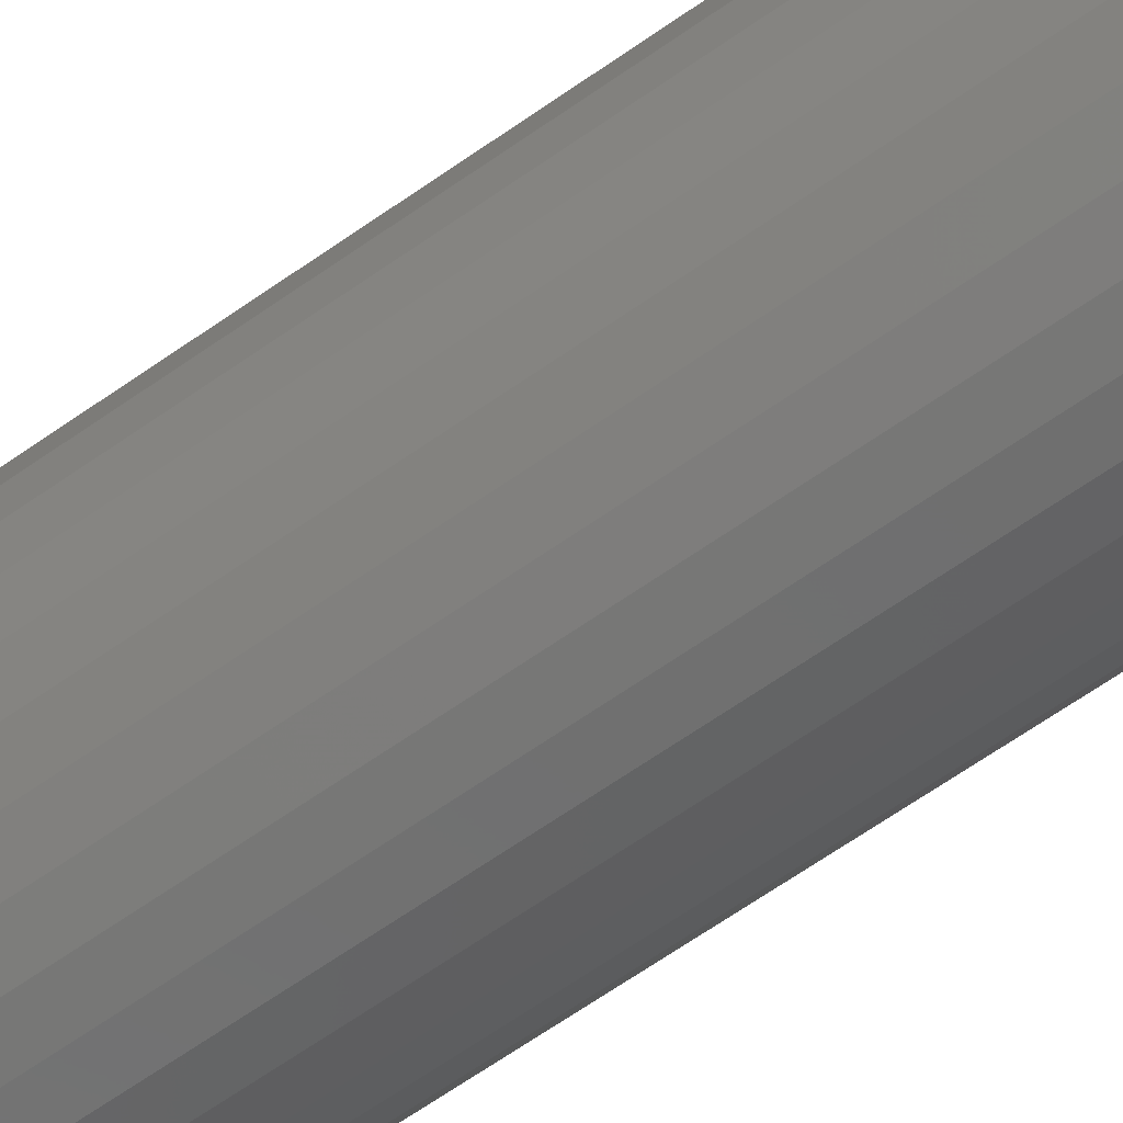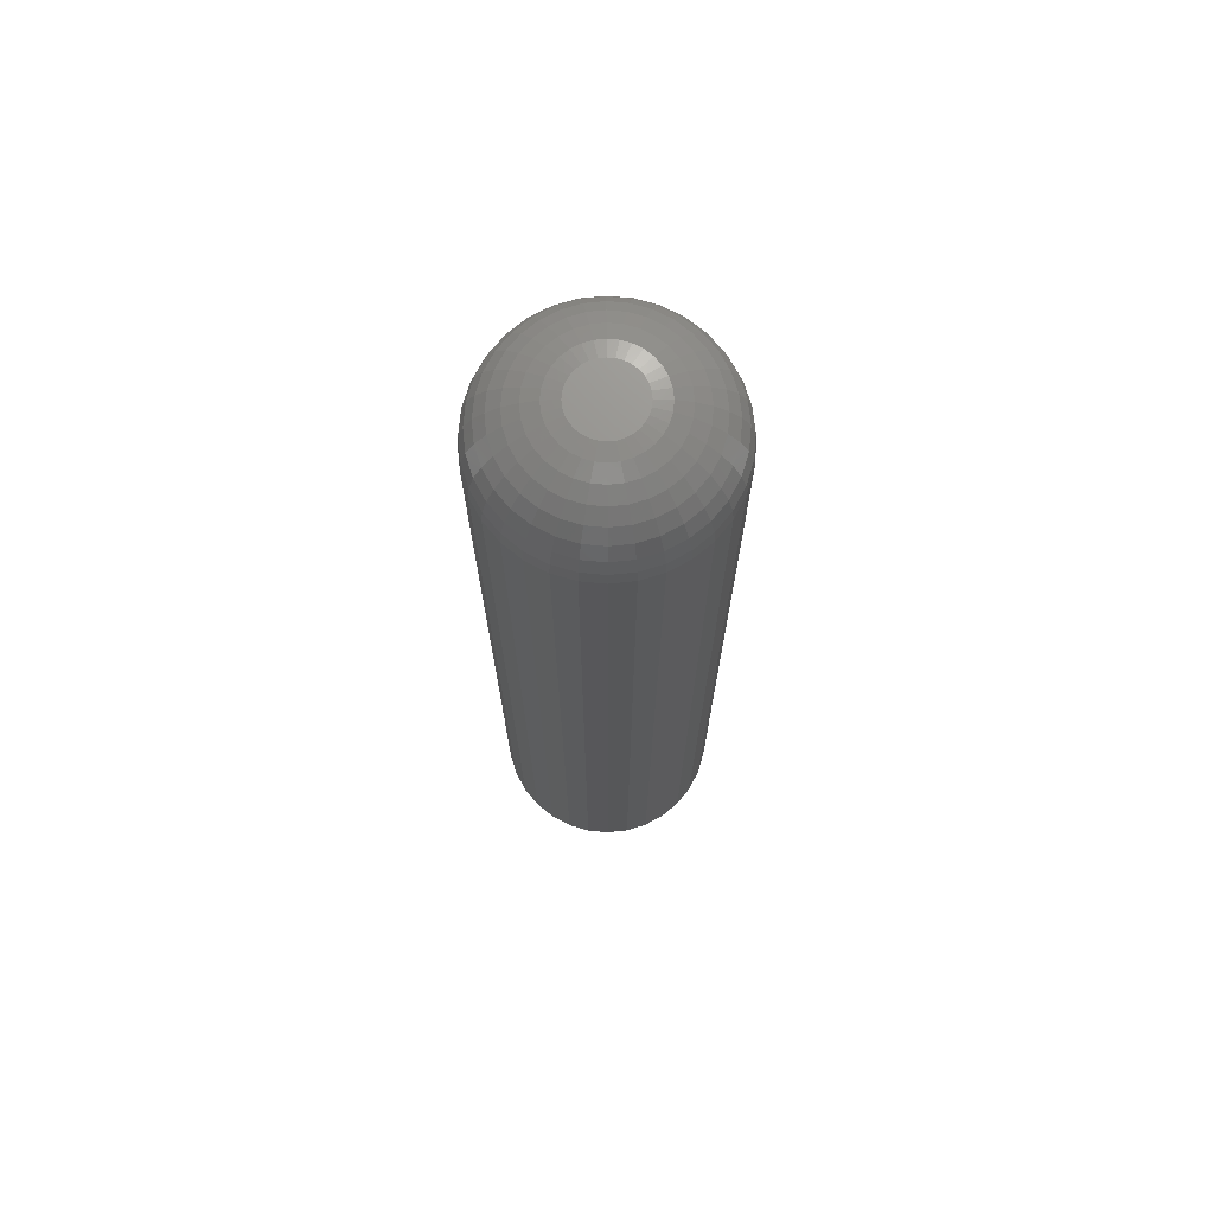
<metadata>
{"format":"stl","ext":"stl","renderer":"f3d","projection":"perspective","resolution":1024,"background":"white","views":[{"elev":-65.7,"azim":-54.8,"up":"+Z"},{"elev":71.9,"azim":-101.6,"up":"+Y"}]}
</metadata>
<code>
# stl→obj: 320 verts, 636 faces
v -0.01097 1.414e-17 0.0237
v -0.006157 1.44e-17 0.02516
v -0.001151 1.468e-17 0.02566
v 0.003854 1.496e-17 0.02516
v 0.008668 1.523e-17 0.0237
v -0.01541 1.389e-17 0.02133
v 0.0131 1.547e-17 0.02133
v -0.01929 1.367e-17 0.01814
v 0.01699 1.569e-17 0.01814
v -0.02249 1.35e-17 0.01425
v 0.02018 1.587e-17 0.01425
v -0.02486 1.337e-17 0.009819
v 0.02255 1.6e-17 0.009819
v -0.02632 1.328e-17 0.005006
v 0.02401 1.608e-17 0.005006
v 0.02255 1.6e-17 -0.009819
v -0.02486 1.337e-17 -0.009819
v 0.02401 1.608e-17 -0.005006
v -0.02249 1.35e-17 -0.01425
v 0.02018 1.587e-17 -0.01425
v -0.01929 1.367e-17 -0.01814
v 0.01699 1.569e-17 -0.01814
v -0.01541 1.389e-17 -0.02133
v 0.0131 1.547e-17 -0.02133
v -0.01097 1.414e-17 -0.0237
v 0.008668 1.523e-17 -0.0237
v -0.006157 1.44e-17 -0.02516
v -0.001151 1.468e-17 -0.02566
v 0.003854 1.496e-17 -0.02516
v -0.02632 1.328e-17 -0.005006
v -0.02681 1.326e-17 -8.51e-18
v 0.02451 1.611e-17 -2.108e-17
v 0.08701 -0.0625 -4.318e-17
v 0.08701 -0.75 -2.159e-17
v 0.08531 -0.0625 -0.0172
v 0.08531 -0.75 -0.0172
v 0.0803 -0.0625 -0.03374
v 0.0803 -0.75 -0.03374
v 0.07215 -0.0625 -0.04898
v 0.07215 -0.75 -0.04898
v 0.06119 -0.0625 -0.06234
v 0.06119 -0.75 -0.06234
v 0.04783 -0.0625 -0.0733
v 0.04783 -0.75 -0.0733
v 0.03259 -0.0625 -0.08145
v 0.03259 -0.75 -0.08145
v 0.01605 -0.0625 -0.08646
v 0.01605 -0.75 -0.08646
v -0.001151 -0.0625 -0.08816
v -0.001151 -0.75 -0.08816
v -0.01835 -0.0625 -0.08646
v -0.01835 -0.75 -0.08646
v -0.03489 -0.0625 -0.08145
v -0.03489 -0.75 -0.08145
v -0.05013 -0.0625 -0.0733
v -0.05013 -0.75 -0.0733
v -0.06349 -0.0625 -0.06234
v -0.06349 -0.75 -0.06234
v -0.07445 -0.0625 -0.04898
v -0.07445 -0.75 -0.04898
v -0.0826 -0.0625 -0.03374
v -0.0826 -0.75 -0.03374
v -0.08762 -0.0625 -0.0172
v -0.08762 -0.75 -0.0172
v -0.08931 -0.0625 -3.566e-22
v -0.08931 -0.75 -3.566e-22
v -0.08762 -0.0625 0.0172
v -0.08762 -0.75 0.0172
v -0.0826 -0.0625 0.03374
v -0.0826 -0.75 0.03374
v -0.07445 -0.0625 0.04898
v -0.07445 -0.75 0.04898
v -0.06349 -0.0625 0.06234
v -0.06349 -0.75 0.06234
v -0.05013 -0.0625 0.0733
v -0.05013 -0.75 0.0733
v -0.03489 -0.0625 0.08145
v -0.03489 -0.75 0.08145
v -0.01835 -0.0625 0.08646
v -0.01835 -0.75 0.08646
v -0.001151 -0.0625 0.08816
v -0.001151 -0.75 0.08816
v 0.01605 -0.0625 0.08646
v 0.01605 -0.75 0.08646
v 0.03259 -0.0625 0.08145
v 0.03259 -0.75 0.08145
v 0.04783 -0.0625 0.0733
v 0.04783 -0.75 0.0733
v 0.06119 -0.0625 0.06234
v 0.06119 -0.75 0.06234
v 0.07215 -0.0625 0.04898
v 0.07215 -0.75 0.04898
v 0.0803 -0.0625 0.03374
v 0.0803 -0.75 0.03374
v 0.08531 -0.0625 0.0172
v 0.08531 -0.75 0.0172
v 0.08581 -0.05031 -2.082e-17
v 0.08413 -0.05031 -0.01696
v 0.08225 -0.03858 -2.082e-17
v 0.08065 -0.03858 -0.01627
v 0.07647 -0.02778 -2.082e-17
v 0.07498 -0.02778 -0.01514
v 0.0687 -0.01831 -2.082e-17
v 0.06736 -0.01831 -0.01363
v 0.05923 -0.01053 -2.082e-17
v 0.05807 -0.01053 -0.01178
v 0.04842 -0.004758 -1.735e-17
v 0.04747 -0.004758 -0.009672
v 0.0367 -0.001201 -2.082e-17
v 0.03597 -0.001201 -0.007384
v -0.08644 -0.05031 -0.01696
v -0.08811 -0.05031 2.082e-17
v -0.08295 -0.03858 -0.01627
v -0.08455 -0.03858 1.388e-17
v -0.07728 -0.02778 -0.01514
v -0.07878 -0.02778 1.388e-17
v -0.06966 -0.01831 -0.01363
v -0.071 -0.01831 2.082e-17
v -0.06037 -0.01053 -0.01178
v -0.06153 -0.01053 1.735e-17
v -0.04977 -0.004758 -0.009672
v -0.05073 -0.004758 1.041e-17
v -0.03828 -0.001201 -0.007384
v -0.039 -0.001201 0
v -0.08149 -0.05031 -0.03328
v -0.0782 -0.03858 -0.03192
v -0.07287 -0.02778 -0.02971
v -0.06569 -0.01831 -0.02673
v -0.05694 -0.01053 -0.02311
v -0.04695 -0.004758 -0.01897
v -0.03612 -0.001201 -0.01448
v -0.07345 -0.05031 -0.04831
v -0.0705 -0.03858 -0.04633
v -0.06569 -0.02778 -0.04313
v -0.05923 -0.01831 -0.03881
v -0.05136 -0.01053 -0.03355
v -0.04237 -0.004758 -0.02754
v -0.03262 -0.001201 -0.02103
v -0.06264 -0.05031 -0.06149
v -0.06012 -0.03858 -0.05897
v -0.05604 -0.02778 -0.05489
v -0.05054 -0.01831 -0.04939
v -0.04385 -0.01053 -0.0427
v -0.03621 -0.004758 -0.03506
v -0.02792 -0.001201 -0.02676
v -0.04946 -0.05031 -0.0723
v -0.04749 -0.03858 -0.06934
v -0.04428 -0.02778 -0.06454
v -0.03996 -0.01831 -0.05808
v -0.0347 -0.01053 -0.0502
v -0.02869 -0.004758 -0.04122
v -0.02218 -0.001201 -0.03147
v -0.03443 -0.05031 -0.08034
v -0.03307 -0.03858 -0.07705
v -0.03086 -0.02778 -0.07172
v -0.02788 -0.01831 -0.06453
v -0.02426 -0.01053 -0.05578
v -0.02012 -0.004758 -0.0458
v -0.01564 -0.001201 -0.03497
v -0.01812 -0.05031 -0.08529
v -0.01742 -0.03858 -0.0818
v -0.0163 -0.02778 -0.07613
v -0.01478 -0.01831 -0.06851
v -0.01293 -0.01053 -0.05922
v -0.01082 -0.004758 -0.04862
v -0.008536 -0.001201 -0.03712
v -0.001151 -0.05031 -0.08696
v -0.001151 -0.03858 -0.0834
v -0.001151 -0.02778 -0.07762
v -0.001151 -0.01831 -0.06985
v -0.001151 -0.01053 -0.06038
v -0.001151 -0.004758 -0.04958
v -0.001151 -0.001201 -0.03785
v 0.01581 -0.05031 -0.08529
v 0.01512 -0.03858 -0.0818
v 0.01399 -0.02778 -0.07613
v 0.01248 -0.01831 -0.06851
v 0.01063 -0.01053 -0.05922
v 0.00852 -0.004758 -0.04862
v 0.006233 -0.001201 -0.03712
v 0.03213 -0.05031 -0.08034
v 0.03076 -0.03858 -0.07705
v 0.02855 -0.02778 -0.07172
v 0.02558 -0.01831 -0.06453
v 0.02196 -0.01053 -0.05578
v 0.01782 -0.004758 -0.0458
v 0.01333 -0.001201 -0.03497
v 0.04716 -0.05031 -0.0723
v 0.04518 -0.03858 -0.06934
v 0.04197 -0.02778 -0.06454
v 0.03766 -0.01831 -0.05808
v 0.03239 -0.01053 -0.0502
v 0.02639 -0.004758 -0.04122
v 0.01988 -0.001201 -0.03147
v 0.06034 -0.05031 -0.06149
v 0.05782 -0.03858 -0.05897
v 0.05374 -0.02778 -0.05489
v 0.04824 -0.01831 -0.04939
v 0.04154 -0.01053 -0.0427
v 0.0339 -0.004758 -0.03506
v 0.02561 -0.001201 -0.02676
v 0.07115 -0.05031 -0.04831
v 0.06819 -0.03858 -0.04633
v 0.06339 -0.02778 -0.04313
v 0.05693 -0.01831 -0.03881
v 0.04905 -0.01053 -0.03355
v 0.04007 -0.004758 -0.02754
v 0.03032 -0.001201 -0.02103
v 0.07919 -0.05031 -0.03328
v 0.0759 -0.03858 -0.03192
v 0.07056 -0.02778 -0.02971
v 0.06338 -0.01831 -0.02673
v 0.05463 -0.01053 -0.02311
v 0.04465 -0.004758 -0.01897
v 0.03382 -0.001201 -0.01448
v -0.08644 -0.05031 0.01696
v -0.08295 -0.03858 0.01627
v -0.07728 -0.02778 0.01514
v -0.06966 -0.01831 0.01363
v -0.06037 -0.01053 0.01178
v -0.04977 -0.004758 0.009672
v -0.03828 -0.001201 0.007384
v 0.08413 -0.05031 0.01696
v 0.08065 -0.03858 0.01627
v 0.07498 -0.02778 0.01514
v 0.06736 -0.01831 0.01363
v 0.05807 -0.01053 0.01178
v 0.04747 -0.004758 0.009672
v 0.03597 -0.001201 0.007384
v 0.07919 -0.05031 0.03328
v 0.0759 -0.03858 0.03192
v 0.07056 -0.02778 0.02971
v 0.06338 -0.01831 0.02673
v 0.05463 -0.01053 0.02311
v 0.04465 -0.004758 0.01897
v 0.03382 -0.001201 0.01448
v 0.07115 -0.05031 0.04831
v 0.06819 -0.03858 0.04633
v 0.06339 -0.02778 0.04313
v 0.05693 -0.01831 0.03881
v 0.04905 -0.01053 0.03355
v 0.04007 -0.004758 0.02754
v 0.03032 -0.001201 0.02103
v 0.06034 -0.05031 0.06149
v 0.05782 -0.03858 0.05897
v 0.05374 -0.02778 0.05489
v 0.04824 -0.01831 0.04939
v 0.04154 -0.01053 0.0427
v 0.0339 -0.004758 0.03506
v 0.02561 -0.001201 0.02676
v 0.04716 -0.05031 0.0723
v 0.04518 -0.03858 0.06934
v 0.04197 -0.02778 0.06454
v 0.03766 -0.01831 0.05808
v 0.03239 -0.01053 0.0502
v 0.02639 -0.004758 0.04122
v 0.01988 -0.001201 0.03147
v 0.03213 -0.05031 0.08034
v 0.03076 -0.03858 0.07705
v 0.02855 -0.02778 0.07172
v 0.02558 -0.01831 0.06453
v 0.02196 -0.01053 0.05578
v 0.01782 -0.004758 0.0458
v 0.01333 -0.001201 0.03497
v 0.01581 -0.05031 0.08529
v 0.01512 -0.03858 0.0818
v 0.01399 -0.02778 0.07613
v 0.01248 -0.01831 0.06851
v 0.01063 -0.01053 0.05922
v 0.00852 -0.004758 0.04862
v 0.006233 -0.001201 0.03712
v -0.001151 -0.05031 0.08696
v -0.001151 -0.03858 0.0834
v -0.001151 -0.02778 0.07762
v -0.001151 -0.01831 0.06985
v -0.001151 -0.01053 0.06038
v -0.001151 -0.004758 0.04958
v -0.001151 -0.001201 0.03785
v -0.01812 -0.05031 0.08529
v -0.01742 -0.03858 0.0818
v -0.0163 -0.02778 0.07613
v -0.01478 -0.01831 0.06851
v -0.01293 -0.01053 0.05922
v -0.01082 -0.004758 0.04862
v -0.008536 -0.001201 0.03712
v -0.03443 -0.05031 0.08034
v -0.03307 -0.03858 0.07705
v -0.03086 -0.02778 0.07172
v -0.02788 -0.01831 0.06453
v -0.02426 -0.01053 0.05578
v -0.02012 -0.004758 0.0458
v -0.01564 -0.001201 0.03497
v -0.04946 -0.05031 0.0723
v -0.04749 -0.03858 0.06934
v -0.04428 -0.02778 0.06454
v -0.03996 -0.01831 0.05808
v -0.0347 -0.01053 0.0502
v -0.02869 -0.004758 0.04122
v -0.02218 -0.001201 0.03147
v -0.06264 -0.05031 0.06149
v -0.06012 -0.03858 0.05897
v -0.05604 -0.02778 0.05489
v -0.05054 -0.01831 0.04939
v -0.04385 -0.01053 0.0427
v -0.03621 -0.004758 0.03506
v -0.02792 -0.001201 0.02676
v -0.07345 -0.05031 0.04831
v -0.0705 -0.03858 0.04633
v -0.06569 -0.02778 0.04313
v -0.05923 -0.01831 0.03881
v -0.05136 -0.01053 0.03355
v -0.04237 -0.004758 0.02754
v -0.03262 -0.001201 0.02103
v -0.08149 -0.05031 0.03328
v -0.0782 -0.03858 0.03192
v -0.07287 -0.02778 0.02971
v -0.06569 -0.01831 0.02673
v -0.05694 -0.01053 0.02311
v -0.04695 -0.004758 0.01897
v -0.03612 -0.001201 0.01448
f 1 2 3
f 1 3 4
f 5 1 4
f 6 1 5
f 7 6 5
f 8 6 7
f 9 8 7
f 10 8 9
f 11 10 9
f 12 10 11
f 13 12 11
f 14 12 13
f 15 14 13
f 16 17 18
f 19 17 16
f 20 19 16
f 21 19 20
f 22 21 20
f 23 21 22
f 24 23 22
f 25 23 24
f 26 25 24
f 27 25 26
f 28 27 26
f 29 28 26
f 17 30 18
f 18 30 31
f 18 31 32
f 32 31 14
f 32 14 15
f 33 34 35
f 35 34 36
f 35 36 37
f 37 36 38
f 37 38 39
f 39 38 40
f 39 40 41
f 41 40 42
f 41 42 43
f 43 42 44
f 43 44 45
f 45 44 46
f 45 46 47
f 47 46 48
f 47 48 49
f 49 48 50
f 49 50 51
f 51 50 52
f 51 52 53
f 53 52 54
f 53 54 55
f 55 54 56
f 55 56 57
f 57 56 58
f 57 58 59
f 59 58 60
f 59 60 61
f 61 60 62
f 61 62 63
f 63 62 64
f 63 64 65
f 65 64 66
f 65 66 67
f 67 66 68
f 67 68 69
f 69 68 70
f 69 70 71
f 71 70 72
f 71 72 73
f 73 72 74
f 73 74 75
f 75 74 76
f 75 76 77
f 77 76 78
f 77 78 79
f 79 78 80
f 79 80 81
f 81 80 82
f 81 82 83
f 83 82 84
f 83 84 85
f 85 84 86
f 85 86 87
f 87 86 88
f 87 88 89
f 89 88 90
f 89 90 91
f 91 90 92
f 91 92 93
f 93 92 94
f 93 94 95
f 95 94 96
f 95 96 33
f 33 96 34
f 33 35 97
f 97 35 98
f 97 98 99
f 99 98 100
f 99 100 101
f 101 100 102
f 101 102 103
f 103 102 104
f 103 104 105
f 105 104 106
f 105 106 107
f 107 106 108
f 107 108 109
f 109 108 110
f 109 110 32
f 32 110 18
f 63 65 111
f 111 65 112
f 111 112 113
f 113 112 114
f 113 114 115
f 115 114 116
f 115 116 117
f 117 116 118
f 117 118 119
f 119 118 120
f 119 120 121
f 121 120 122
f 121 122 123
f 123 122 124
f 123 124 30
f 30 124 31
f 61 63 125
f 125 63 111
f 125 111 126
f 126 111 113
f 126 113 127
f 127 113 115
f 127 115 128
f 128 115 117
f 128 117 129
f 129 117 119
f 129 119 130
f 130 119 121
f 130 121 131
f 131 121 123
f 131 123 17
f 17 123 30
f 59 61 132
f 132 61 125
f 132 125 133
f 133 125 126
f 133 126 134
f 134 126 127
f 134 127 135
f 135 127 128
f 135 128 136
f 136 128 129
f 136 129 137
f 137 129 130
f 137 130 138
f 138 130 131
f 138 131 19
f 19 131 17
f 57 59 139
f 139 59 132
f 139 132 140
f 140 132 133
f 140 133 141
f 141 133 134
f 141 134 142
f 142 134 135
f 142 135 143
f 143 135 136
f 143 136 144
f 144 136 137
f 144 137 145
f 145 137 138
f 145 138 21
f 21 138 19
f 55 57 146
f 146 57 139
f 146 139 147
f 147 139 140
f 147 140 148
f 148 140 141
f 148 141 149
f 149 141 142
f 149 142 150
f 150 142 143
f 150 143 151
f 151 143 144
f 151 144 152
f 152 144 145
f 152 145 23
f 23 145 21
f 53 55 153
f 153 55 146
f 153 146 154
f 154 146 147
f 154 147 155
f 155 147 148
f 155 148 156
f 156 148 149
f 156 149 157
f 157 149 150
f 157 150 158
f 158 150 151
f 158 151 159
f 159 151 152
f 159 152 25
f 25 152 23
f 51 53 160
f 160 53 153
f 160 153 161
f 161 153 154
f 161 154 162
f 162 154 155
f 162 155 163
f 163 155 156
f 163 156 164
f 164 156 157
f 164 157 165
f 165 157 158
f 165 158 166
f 166 158 159
f 166 159 27
f 27 159 25
f 49 51 167
f 167 51 160
f 167 160 168
f 168 160 161
f 168 161 169
f 169 161 162
f 169 162 170
f 170 162 163
f 170 163 171
f 171 163 164
f 171 164 172
f 172 164 165
f 172 165 173
f 173 165 166
f 173 166 28
f 28 166 27
f 47 49 174
f 174 49 167
f 174 167 175
f 175 167 168
f 175 168 176
f 176 168 169
f 176 169 177
f 177 169 170
f 177 170 178
f 178 170 171
f 178 171 179
f 179 171 172
f 179 172 180
f 180 172 173
f 180 173 29
f 29 173 28
f 45 47 181
f 181 47 174
f 181 174 182
f 182 174 175
f 182 175 183
f 183 175 176
f 183 176 184
f 184 176 177
f 184 177 185
f 185 177 178
f 185 178 186
f 186 178 179
f 186 179 187
f 187 179 180
f 187 180 26
f 26 180 29
f 43 45 188
f 188 45 181
f 188 181 189
f 189 181 182
f 189 182 190
f 190 182 183
f 190 183 191
f 191 183 184
f 191 184 192
f 192 184 185
f 192 185 193
f 193 185 186
f 193 186 194
f 194 186 187
f 194 187 24
f 24 187 26
f 41 43 195
f 195 43 188
f 195 188 196
f 196 188 189
f 196 189 197
f 197 189 190
f 197 190 198
f 198 190 191
f 198 191 199
f 199 191 192
f 199 192 200
f 200 192 193
f 200 193 201
f 201 193 194
f 201 194 22
f 22 194 24
f 39 41 202
f 202 41 195
f 202 195 203
f 203 195 196
f 203 196 204
f 204 196 197
f 204 197 205
f 205 197 198
f 205 198 206
f 206 198 199
f 206 199 207
f 207 199 200
f 207 200 208
f 208 200 201
f 208 201 20
f 20 201 22
f 37 39 209
f 209 39 202
f 209 202 210
f 210 202 203
f 210 203 211
f 211 203 204
f 211 204 212
f 212 204 205
f 212 205 213
f 213 205 206
f 213 206 214
f 214 206 207
f 214 207 215
f 215 207 208
f 215 208 16
f 16 208 20
f 35 37 98
f 98 37 209
f 98 209 100
f 100 209 210
f 100 210 102
f 102 210 211
f 102 211 104
f 104 211 212
f 104 212 106
f 106 212 213
f 106 213 108
f 108 213 214
f 108 214 110
f 110 214 215
f 110 215 18
f 18 215 16
f 65 67 112
f 112 67 216
f 112 216 114
f 114 216 217
f 114 217 116
f 116 217 218
f 116 218 118
f 118 218 219
f 118 219 120
f 120 219 220
f 120 220 122
f 122 220 221
f 122 221 124
f 124 221 222
f 124 222 31
f 31 222 14
f 95 33 223
f 223 33 97
f 223 97 224
f 224 97 99
f 224 99 225
f 225 99 101
f 225 101 226
f 226 101 103
f 226 103 227
f 227 103 105
f 227 105 228
f 228 105 107
f 228 107 229
f 229 107 109
f 229 109 15
f 15 109 32
f 93 95 230
f 230 95 223
f 230 223 231
f 231 223 224
f 231 224 232
f 232 224 225
f 232 225 233
f 233 225 226
f 233 226 234
f 234 226 227
f 234 227 235
f 235 227 228
f 235 228 236
f 236 228 229
f 236 229 13
f 13 229 15
f 91 93 237
f 237 93 230
f 237 230 238
f 238 230 231
f 238 231 239
f 239 231 232
f 239 232 240
f 240 232 233
f 240 233 241
f 241 233 234
f 241 234 242
f 242 234 235
f 242 235 243
f 243 235 236
f 243 236 11
f 11 236 13
f 89 91 244
f 244 91 237
f 244 237 245
f 245 237 238
f 245 238 246
f 246 238 239
f 246 239 247
f 247 239 240
f 247 240 248
f 248 240 241
f 248 241 249
f 249 241 242
f 249 242 250
f 250 242 243
f 250 243 9
f 9 243 11
f 87 89 251
f 251 89 244
f 251 244 252
f 252 244 245
f 252 245 253
f 253 245 246
f 253 246 254
f 254 246 247
f 254 247 255
f 255 247 248
f 255 248 256
f 256 248 249
f 256 249 257
f 257 249 250
f 257 250 7
f 7 250 9
f 85 87 258
f 258 87 251
f 258 251 259
f 259 251 252
f 259 252 260
f 260 252 253
f 260 253 261
f 261 253 254
f 261 254 262
f 262 254 255
f 262 255 263
f 263 255 256
f 263 256 264
f 264 256 257
f 264 257 5
f 5 257 7
f 83 85 265
f 265 85 258
f 265 258 266
f 266 258 259
f 266 259 267
f 267 259 260
f 267 260 268
f 268 260 261
f 268 261 269
f 269 261 262
f 269 262 270
f 270 262 263
f 270 263 271
f 271 263 264
f 271 264 4
f 4 264 5
f 81 83 272
f 272 83 265
f 272 265 273
f 273 265 266
f 273 266 274
f 274 266 267
f 274 267 275
f 275 267 268
f 275 268 276
f 276 268 269
f 276 269 277
f 277 269 270
f 277 270 278
f 278 270 271
f 278 271 3
f 3 271 4
f 79 81 279
f 279 81 272
f 279 272 280
f 280 272 273
f 280 273 281
f 281 273 274
f 281 274 282
f 282 274 275
f 282 275 283
f 283 275 276
f 283 276 284
f 284 276 277
f 284 277 285
f 285 277 278
f 285 278 2
f 2 278 3
f 77 79 286
f 286 79 279
f 286 279 287
f 287 279 280
f 287 280 288
f 288 280 281
f 288 281 289
f 289 281 282
f 289 282 290
f 290 282 283
f 290 283 291
f 291 283 284
f 291 284 292
f 292 284 285
f 292 285 1
f 1 285 2
f 75 77 293
f 293 77 286
f 293 286 294
f 294 286 287
f 294 287 295
f 295 287 288
f 295 288 296
f 296 288 289
f 296 289 297
f 297 289 290
f 297 290 298
f 298 290 291
f 298 291 299
f 299 291 292
f 299 292 6
f 6 292 1
f 73 75 300
f 300 75 293
f 300 293 301
f 301 293 294
f 301 294 302
f 302 294 295
f 302 295 303
f 303 295 296
f 303 296 304
f 304 296 297
f 304 297 305
f 305 297 298
f 305 298 306
f 306 298 299
f 306 299 8
f 8 299 6
f 71 73 307
f 307 73 300
f 307 300 308
f 308 300 301
f 308 301 309
f 309 301 302
f 309 302 310
f 310 302 303
f 310 303 311
f 311 303 304
f 311 304 312
f 312 304 305
f 312 305 313
f 313 305 306
f 313 306 10
f 10 306 8
f 69 71 314
f 314 71 307
f 314 307 315
f 315 307 308
f 315 308 316
f 316 308 309
f 316 309 317
f 317 309 310
f 317 310 318
f 318 310 311
f 318 311 319
f 319 311 312
f 319 312 320
f 320 312 313
f 320 313 12
f 12 313 10
f 67 69 216
f 216 69 314
f 216 314 217
f 217 314 315
f 217 315 218
f 218 315 316
f 218 316 219
f 219 316 317
f 219 317 220
f 220 317 318
f 220 318 221
f 221 318 319
f 221 319 222
f 222 319 320
f 222 320 14
f 14 320 12
f 80 84 82
f 84 80 78
f 84 78 86
f 86 78 76
f 86 76 88
f 88 76 74
f 88 74 90
f 42 56 44
f 44 56 54
f 44 54 46
f 46 54 52
f 46 52 48
f 48 52 50
f 90 74 92
f 92 74 72
f 92 72 94
f 94 72 70
f 94 70 96
f 96 70 68
f 96 68 34
f 34 68 66
f 34 66 36
f 36 66 64
f 36 64 38
f 38 64 62
f 38 62 40
f 40 62 60
f 40 60 42
f 42 60 58
f 42 58 56

</code>
